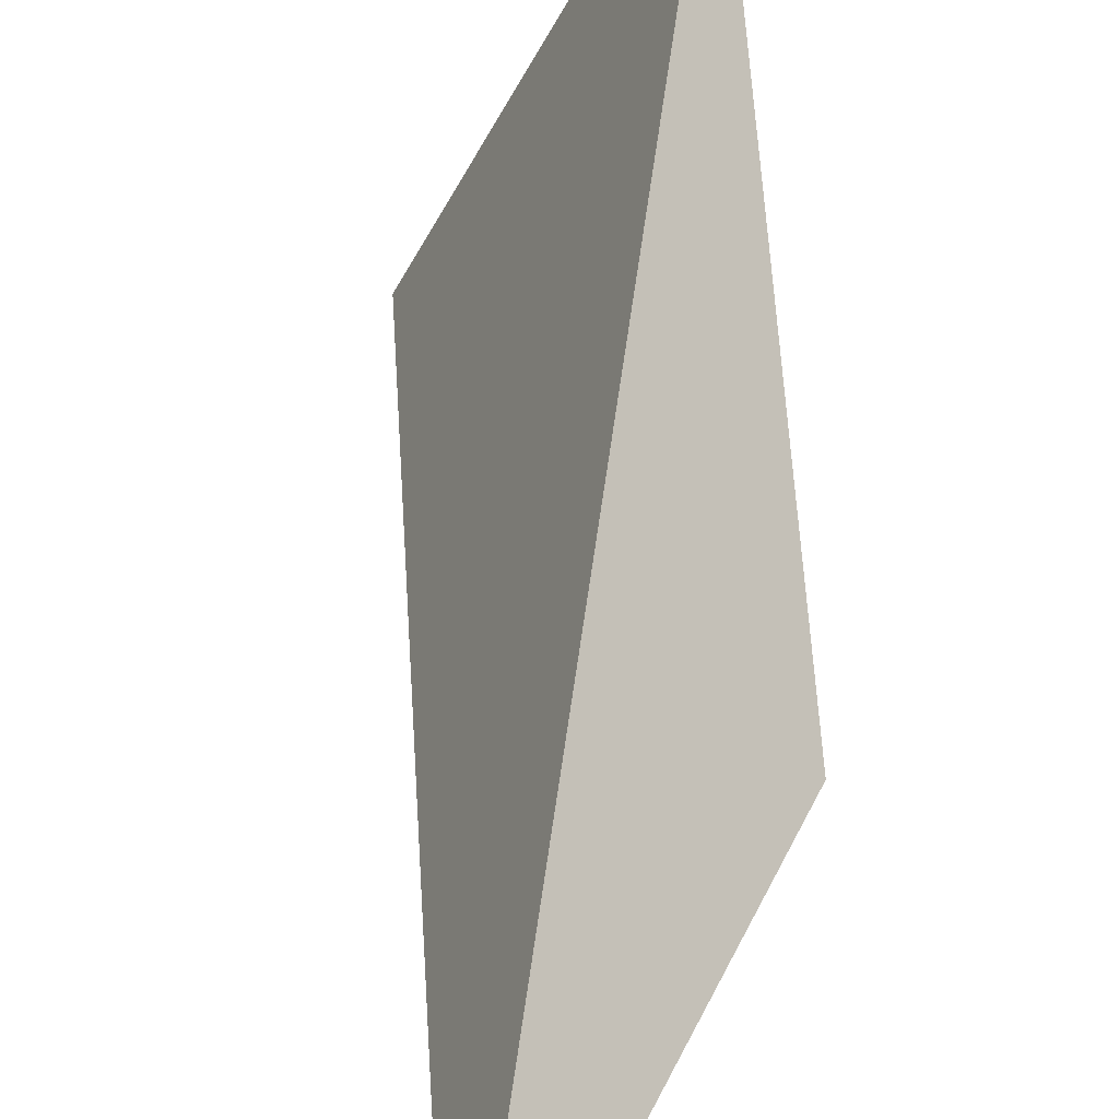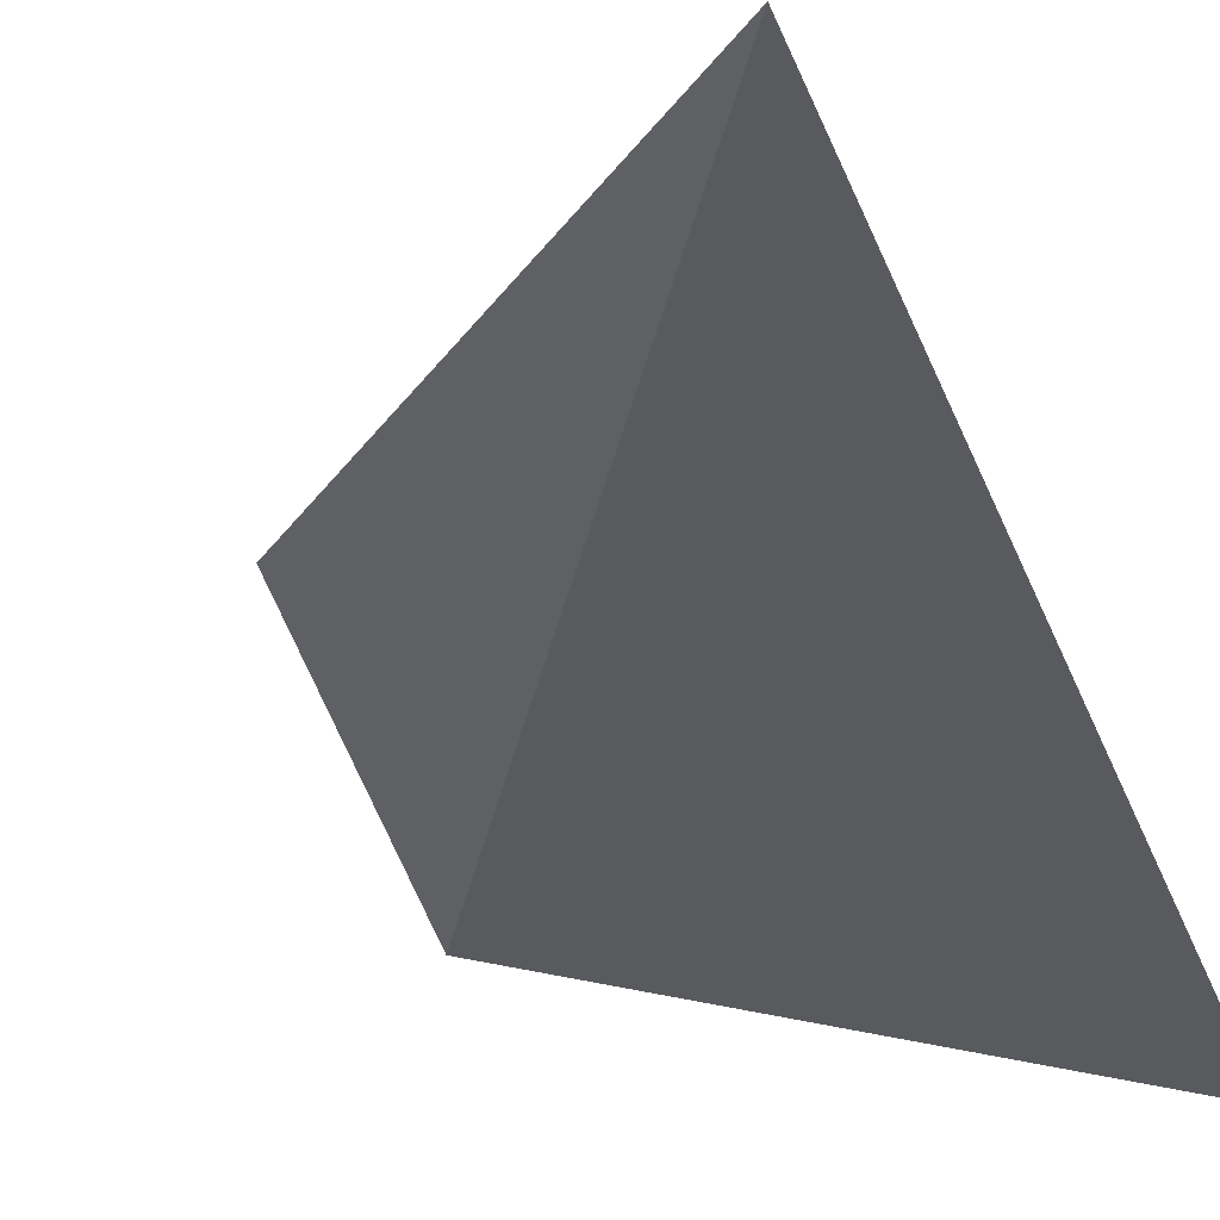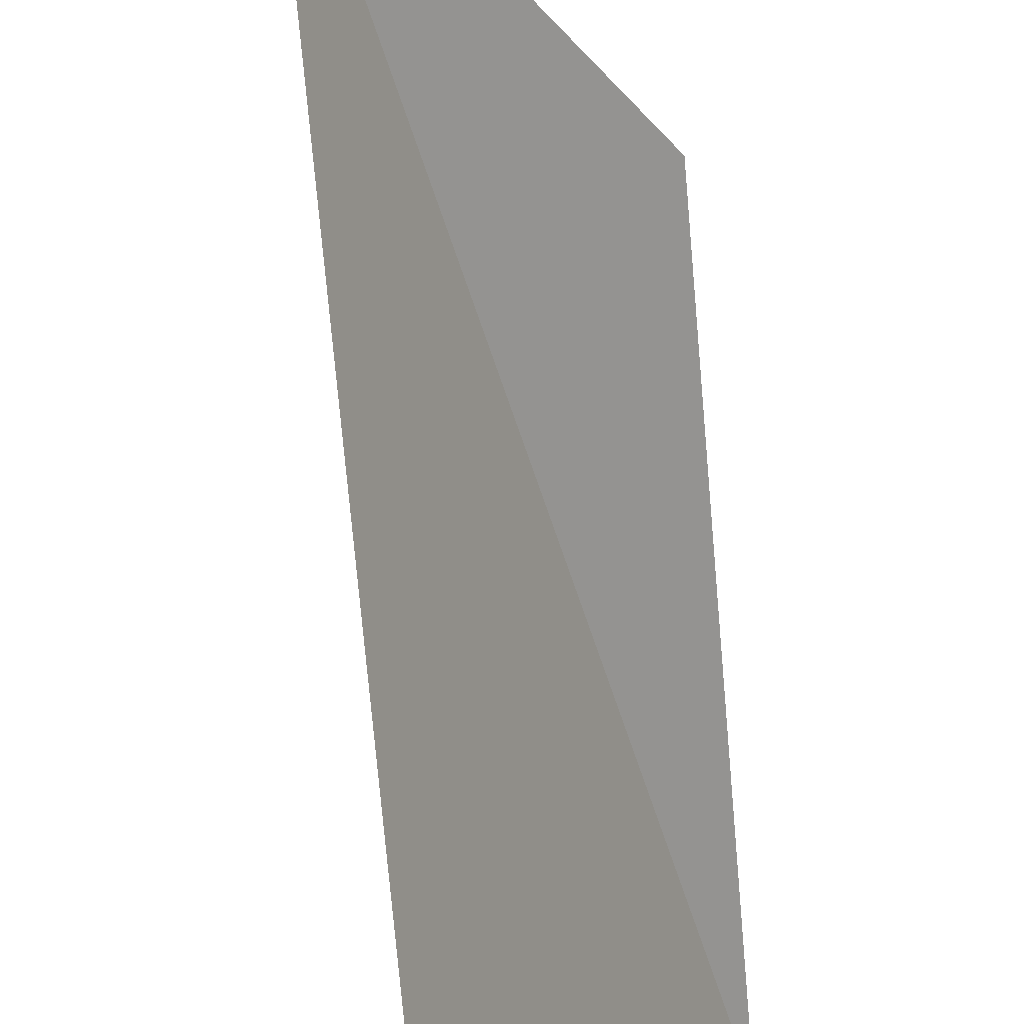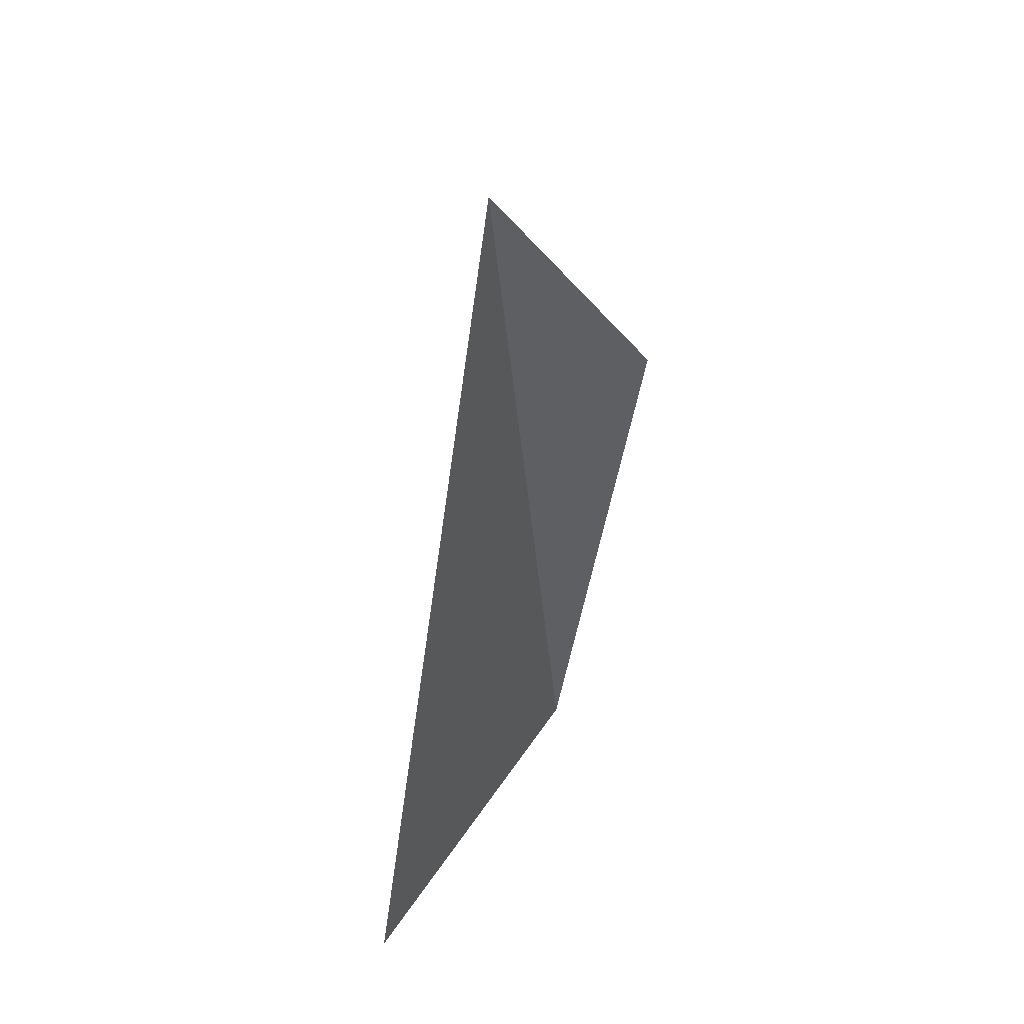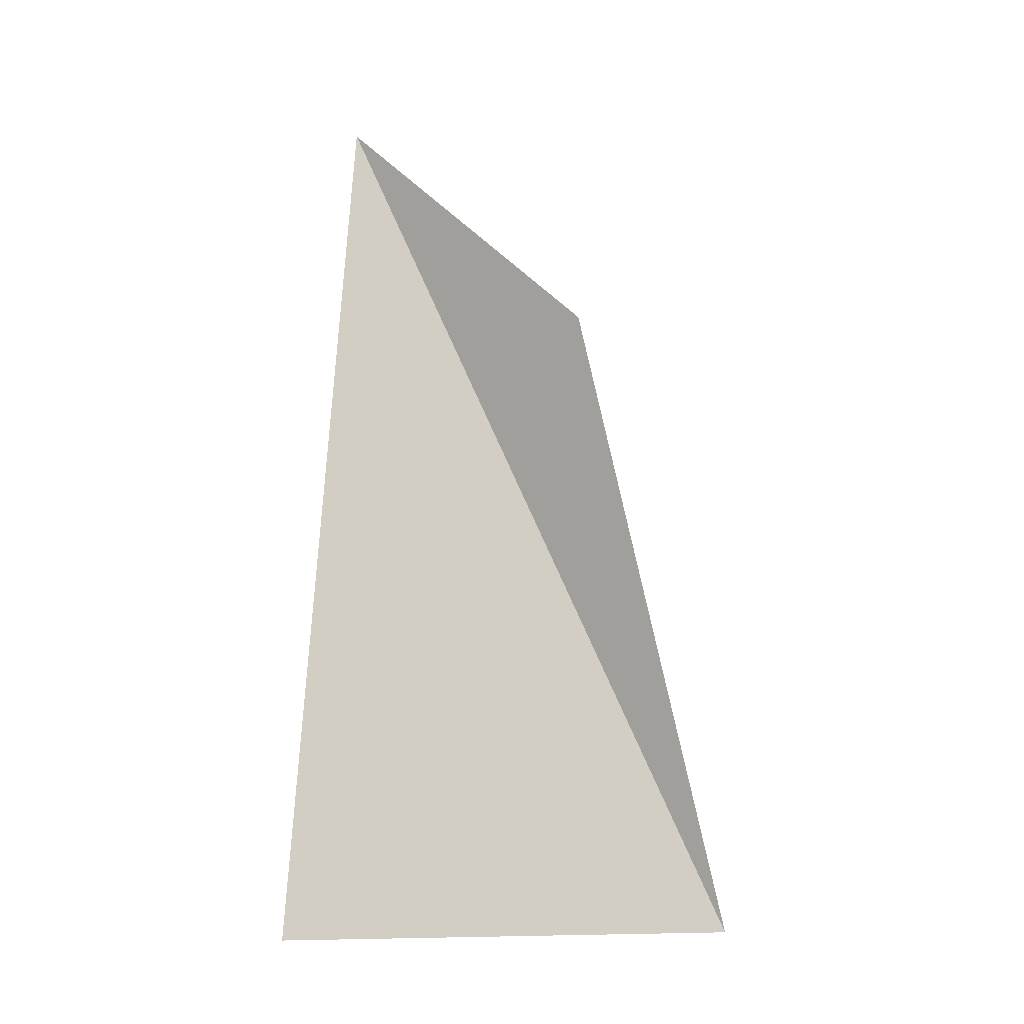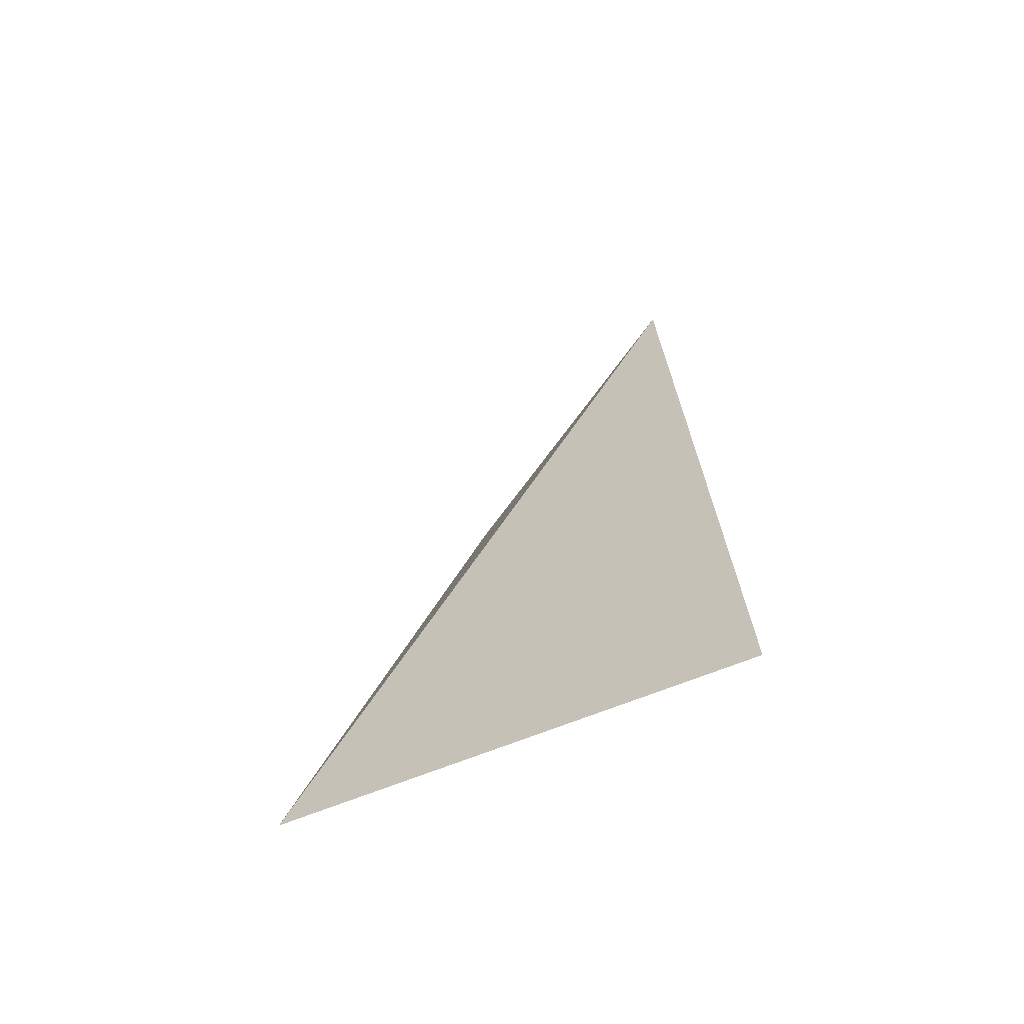
<metadata>
{"format":"obj","ext":"obj","renderer":"f3d","projection":"perspective","resolution":1024,"background":"white","views":[{"elev":44.4,"azim":-175.7,"up":"+Z"},{"elev":-2.6,"azim":-14.6,"up":"+Z"},{"elev":-79.2,"azim":-166.6,"up":"+Z"},{"elev":33.4,"azim":-179.3,"up":"+Y"},{"elev":-20.0,"azim":-106.9,"up":"+Y"},{"elev":-58.1,"azim":88.8,"up":"+Y"}]}
</metadata>
<code>
g Learn_10_0x46B559C_0
v -65.57 15.64 234.3
v -61.24 15.64 234.9
v -59.24 15.64 230.7
v -64.92 18.99 232.8
v -62.11 21.92 233.1
v -60.49 24.72 230.9
f 2 6 5
f 2 3 6

</code>
